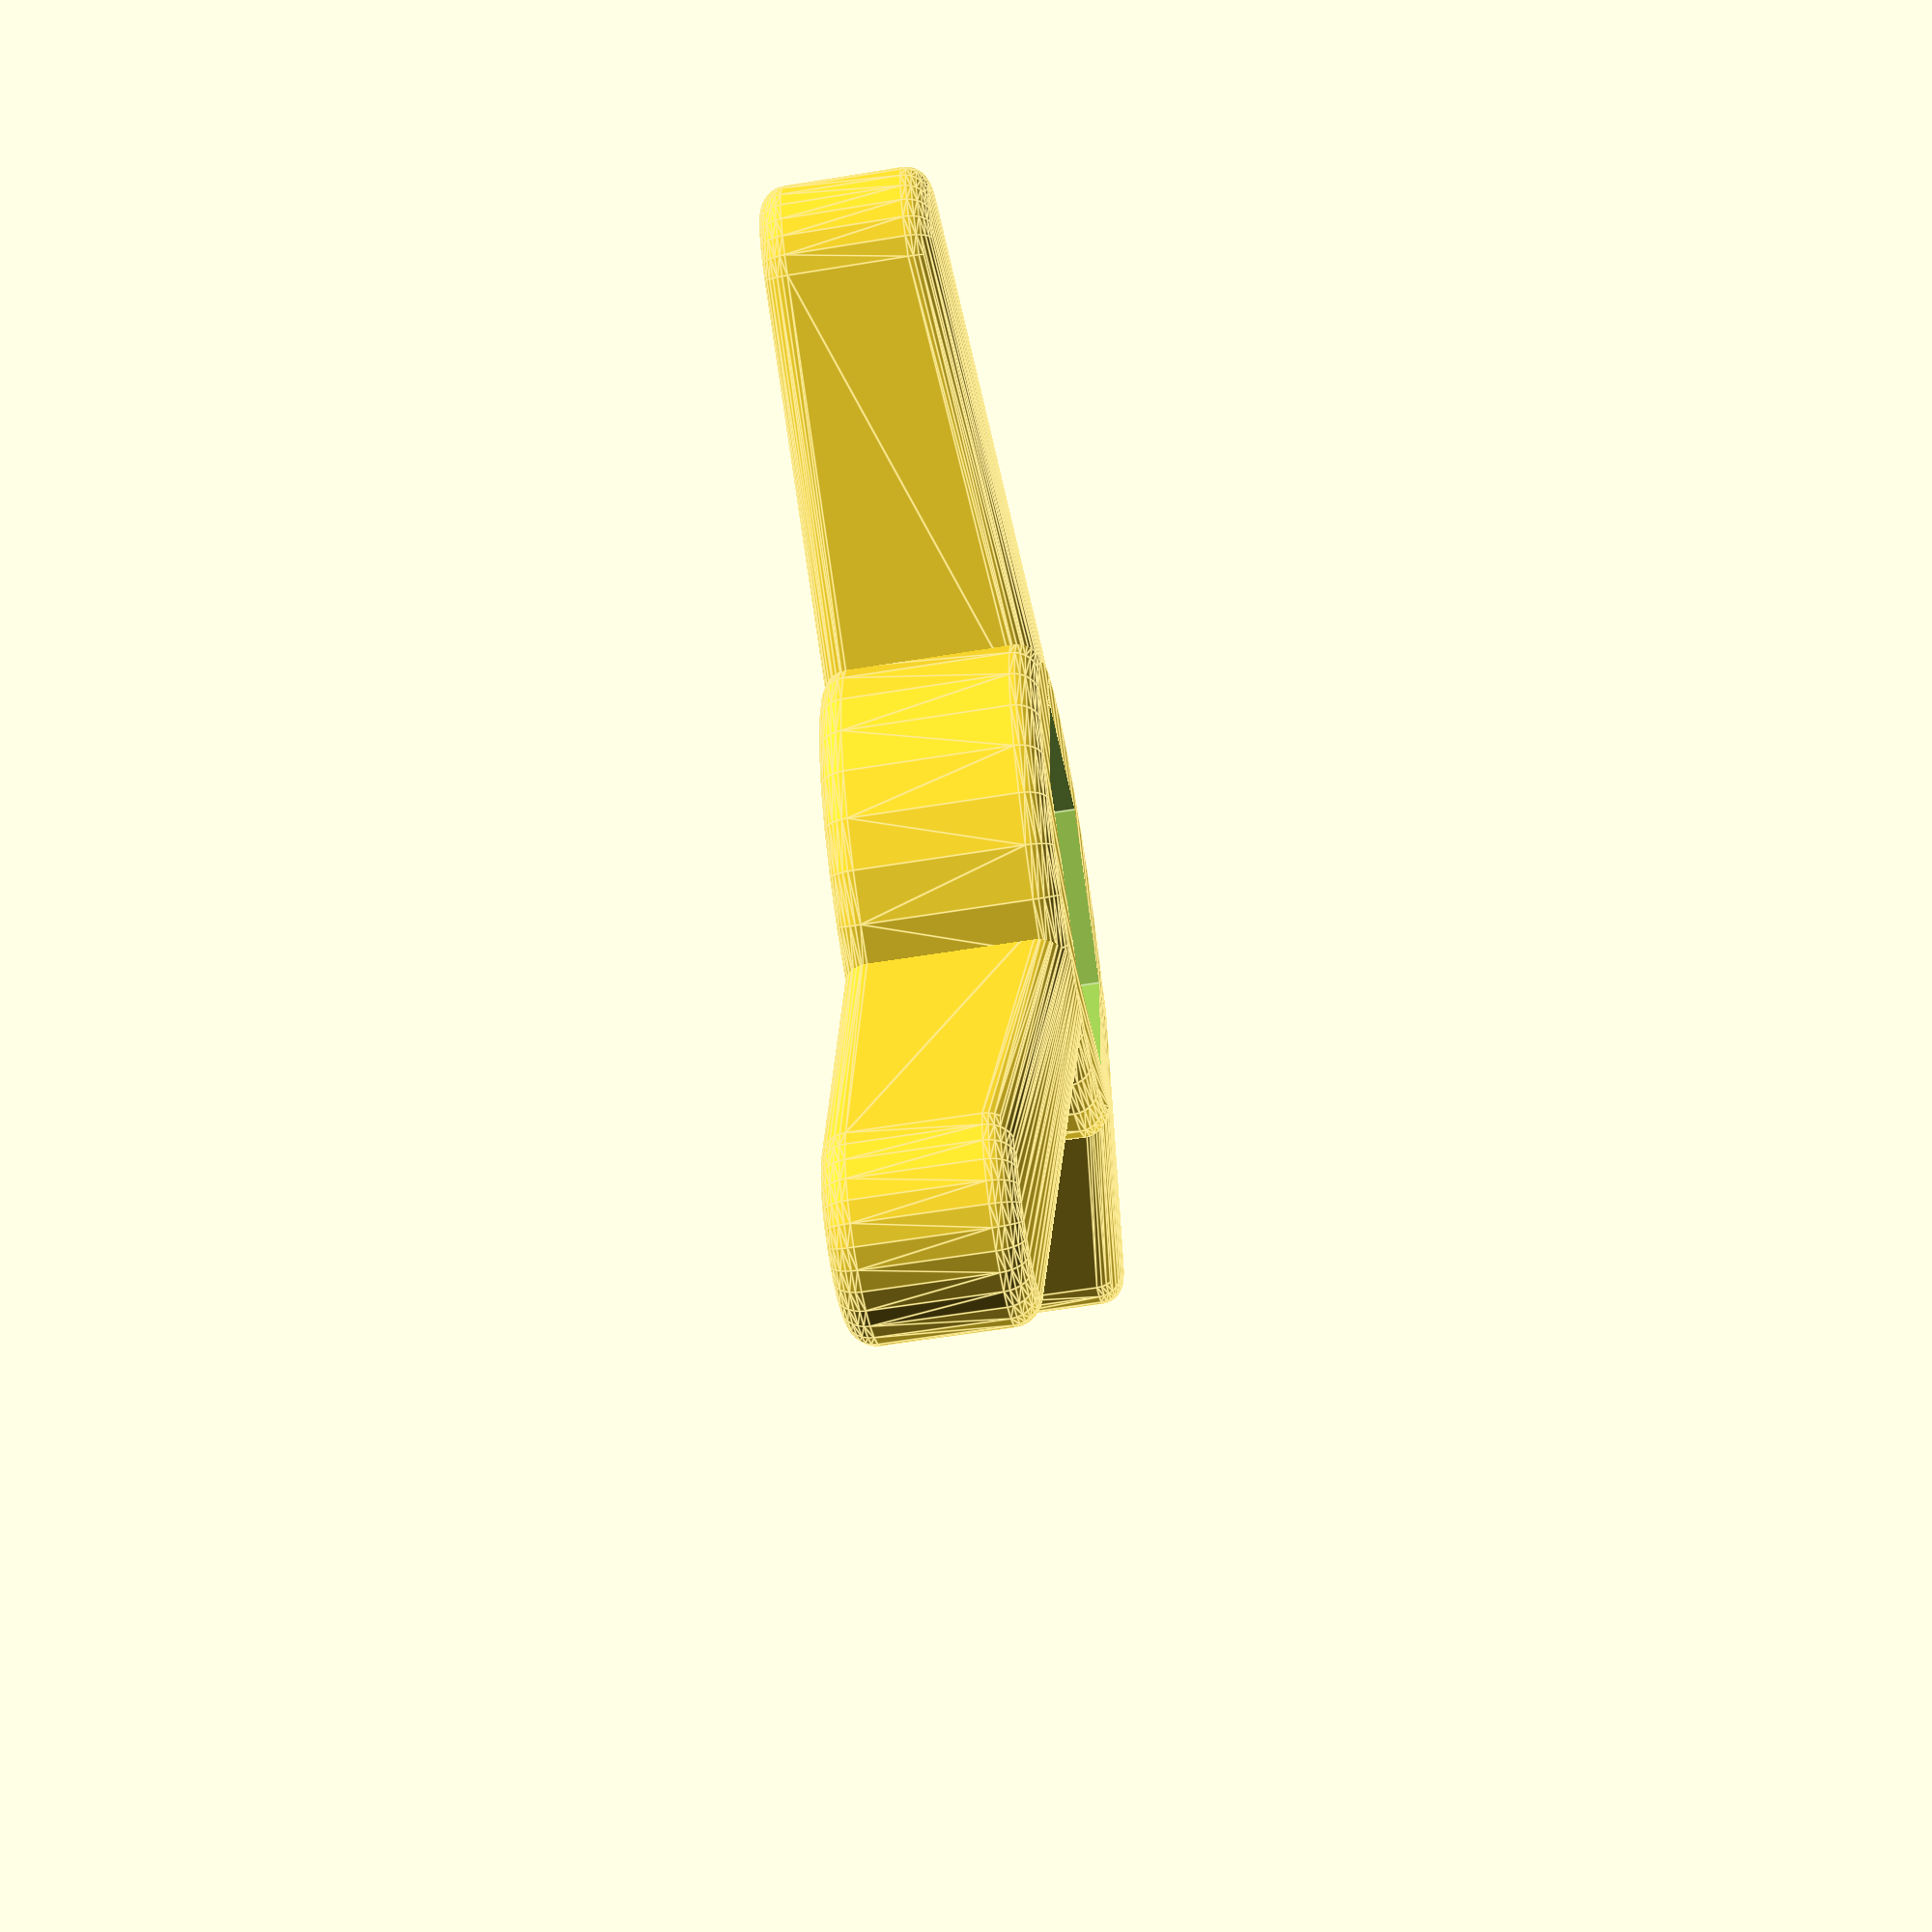
<openscad>

// Total diameter
total_d = 60;

// Number of wings
wing_count = 3; //[1:16]

// Wing diameter on the outside
wing_thick_d = 8;

// Wing diameter on the inside
wing_thin_d = 5;

// Wing height (on the outside)
wing_h = 7;

// Nut diameter (from corner to corner). eg. 14.6 for a M8 or 8 for a M4. Zero to disable.
nut_d = 14.6; // 14.2; // 5/16

// Hex nut vs. just a cylindrical hole
hex_nut = 1; //[1:Hexagonal,0:Cylindrical]

// Nut thickness or lower for the nut to protrude, eg. 6.6 for M8 or 3.1 for M4.
nut_th = 6.8;

// Thread diameter, eg. 8 for M8 or 4 for M4
thread_d = 8;

// Thickness below the central nut (core thickness is the nut thickness added to this)
nut_shoulder_z = 2;

// Thickness around the central nut
nut_shoulder_x= 2.8;

// Overall roundness ratio (100 produces fully rounded wings)
roundness_ratio = 30; // [1:99]

roundness= roundness_ratio * min(wing_h, nut_th + nut_shoulder_z) / 100;

$fs=0.3+0;
tol= 0.05+0;

module torus(r,rnd)
{
	translate([0,0,rnd/2])
		rotate_extrude(convexity= 10)
			translate([r-rnd/2, 0, 0])
				circle(r= rnd/2, $fs=0.2);
}

module rcyl(r,h, zcenter=false, rnd=1)
{
	translate([0,0,zcenter ? -h/2 : 0])
	hull()
	{
		translate([0,0,0]) torus(r=r, rnd=rnd);
		translate([0,0,h-rnd]) torus(r=r, rnd=rnd);
	}
}

module one_wing()
{
	hull()
	{
		translate([total_d/2 - wing_thick_d/2, 0, 0])
			rcyl(r= wing_thick_d/2, h= wing_h, rnd= roundness);
		translate([nut_d/2+nut_shoulder_x-roundness, 0, 0])
			rcyl(r= wing_thin_d/2, h= nut_shoulder_z+nut_th, rnd= roundness);
	}
}

difference()
{
	for(rot=[0:360/wing_count:359])
	{
		rotate([0,0,rot])
			one_wing();
		rcyl(r= nut_d/2+nut_shoulder_x, h= nut_shoulder_z+nut_th, rnd= roundness);
	}

	translate([0,0,nut_shoulder_z - tol])
		cylinder(r=nut_d/2, h=nut_th+nut_shoulder_z+2*tol, $fn=(hex_nut?6:60));

	translate([0,0,-tol])
		cylinder(r=thread_d/2, h=nut_th+nut_shoulder_z+2*tol);
}

</openscad>
<views>
elev=238.4 azim=274.9 roll=260.3 proj=p view=edges
</views>
